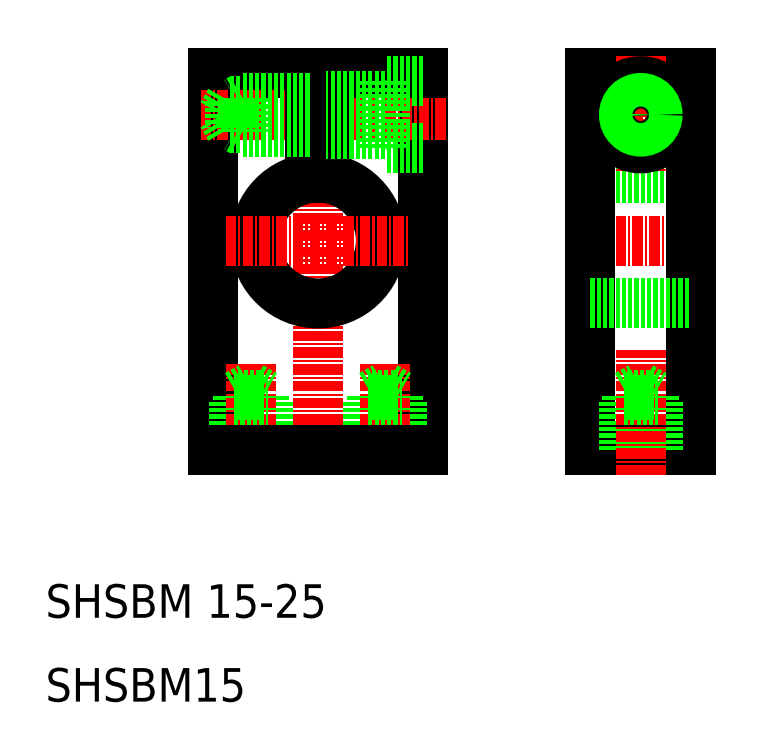
<metadata>
{"format":"dxf","ext":"dxf","renderer":"ezdxf+matplotlib","layout":"modelspace","background":"white","min_lineweight":24,"dpi":150}
</metadata>
<code>
0
SECTION
2
ENTITIES
0
LINE
8
0
10
87
20
85
30
0
11
75
21
85
31
0
0
LINE
8
0
10
75
20
40
30
0
11
87
21
40
31
0
0
LINE
8
0
10
75
20
72.5
30
0
11
87
21
72.5
31
0
0
LINE
8
CENTER
10
72
20
65
30
0
11
90
21
65
31
0
0
LINE
8
CENTER
10
74
20
80
30
0
11
88
21
80
31
0
0
LINE
8
0
10
55
20
40
30
0
11
55
21
85
31
0
0
LINE
8
0
10
30
20
40
30
0
11
30
21
85
31
0
0
LINE
8
0
10
75
20
85
30
0
11
75
21
40
31
0
0
LINE
8
0
10
52.5
20
40
30
0
11
52.5
21
46
31
0
0
LINE
8
0
10
48.5
20
40
30
0
11
48.5
21
46
31
0
0
LINE
8
0
10
52.1
20
40
30
0
11
52.1
21
46.6
31
0
0
LINE
8
0
10
48.9
20
40
30
0
11
48.9
21
46.6
31
0
0
LINE
8
0
10
36.5
20
40
30
0
11
36.5
21
46
31
0
0
LINE
8
0
10
32.5
20
40
30
0
11
32.5
21
46
31
0
0
LINE
8
0
10
36.1
20
40
30
0
11
36.1
21
46.6
31
0
0
LINE
8
0
10
32.9
20
40
30
0
11
32.9
21
46.6
31
0
0
LINE
8
CENTER
10
42.5
20
37
30
0
11
42.5
21
88
31
0
0
LINE
8
CENTER
10
50.5
20
37
30
0
11
50.5
21
50.52
31
0
0
LINE
8
CENTER
10
34.5
20
37
30
0
11
34.5
21
50.52
31
0
0
TEXT
8
0
10
10
20
20
30
0
40
4
1
SHSBM 15-25
0
TEXT
8
0
10
10
20
10
30
0
40
4
1
SHSBM15
0
LINE
8
0
10
55
20
40
30
0
11
30
21
40
31
0
0
ARC
8
0
10
42.5
20
65
30
0
40
7.5
50
97.66
51
82.34
0
LINE
8
0
10
30
20
85
30
0
11
41.5
21
85
31
0
0
LINE
8
CENTER
10
31.5
20
65
30
0
11
53.5
21
65
31
0
0
LINE
8
CENTER
10
28.5
20
80
30
0
11
58
21
80
31
0
0
LINE
8
0
10
32.5
20
46
30
0
11
36.5
21
46
31
0
0
LINE
8
0
10
32.9
20
46.6
30
0
11
34.5
21
47.52
31
0
0
LINE
8
0
10
32.9
20
46.6
30
0
11
36.1
21
46.6
31
0
0
LINE
8
0
10
34.5
20
47.52
30
0
11
36.1
21
46.6
31
0
0
LINE
8
0
10
48.5
20
46
30
0
11
52.5
21
46
31
0
0
LINE
8
0
10
50.5
20
47.52
30
0
11
52.1
21
46.6
31
0
0
LINE
8
0
10
48.9
20
46.6
30
0
11
52.1
21
46.6
31
0
0
LINE
8
0
10
48.9
20
46.6
30
0
11
50.5
21
47.52
31
0
0
LINE
8
0
10
43.5
20
85
30
0
11
55
21
85
31
0
0
LINE
8
0
10
41.5
20
72.43
30
0
11
41.5
21
85
31
0
0
LINE
8
0
10
43.5
20
72.43
30
0
11
43.5
21
85
31
0
0
LINE
8
0
10
87
20
40
30
0
11
87
21
85
31
0
0
LINE
8
0
10
83
20
40
30
0
11
83
21
46
31
0
0
LINE
8
0
10
79
20
40
30
0
11
79
21
46
31
0
0
LINE
8
0
10
82.6
20
40
30
0
11
82.6
21
46.6
31
0
0
LINE
8
0
10
79.4
20
40
30
0
11
79.4
21
46.6
31
0
0
LINE
8
CENTER
10
81
20
37
30
0
11
81
21
52
31
0
0
LINE
8
0
10
79
20
46
30
0
11
83
21
46
31
0
0
LINE
8
0
10
79.4
20
46.6
30
0
11
81
21
47.52
31
0
0
LINE
8
0
10
79.4
20
46.6
30
0
11
82.6
21
46.6
31
0
0
LINE
8
0
10
81
20
47.52
30
0
11
82.6
21
46.6
31
0
0
LINE
8
CENTER
10
81
20
87
30
0
11
81
21
73
31
0
0
LINE
8
0
10
41.5
20
78
30
0
11
33.5
21
78
31
0
0
LINE
8
0
10
41.5
20
82
30
0
11
33.5
21
82
31
0
0
LINE
8
0
10
41.5
20
78.4
30
0
11
32
21
78.4
31
0
0
LINE
8
0
10
41.5
20
81.6
30
0
11
32
21
81.6
31
0
0
LINE
8
0
10
33.5
20
82
30
0
11
33.5
21
78
31
0
0
LINE
8
0
10
32
20
81.6
30
0
11
31.08
21
80
31
0
0
LINE
8
0
10
32
20
81.6
30
0
11
32
21
78.4
31
0
0
LINE
8
0
10
32
20
78.4
30
0
11
31.08
21
80
31
0
0
LINE
8
0
10
33.5
20
78
30
0
11
32.81
21
78.4
31
0
0
LINE
8
0
10
33.5
20
82
30
0
11
32.81
21
81.6
31
0
0
LINE
8
0
10
55
20
84
30
0
11
50.5
21
84
31
0
0
LINE
8
0
10
55
20
76
30
0
11
50.5
21
76
31
0
0
LINE
8
0
10
50.5
20
84
30
0
11
50.5
21
76
31
0
0
LINE
8
0
10
50.5
20
77.75
30
0
11
43.5
21
77.75
31
0
0
LINE
8
0
10
50.5
20
82.25
30
0
11
43.5
21
82.25
31
0
0
CIRCLE
8
0
10
81
20
80
30
0
40
4
0
CIRCLE
8
0
10
81
20
80
30
0
40
2.25
0
CIRCLE
8
0
10
81
20
80
30
0
40
1.6
0
CIRCLE
8
0
10
81
20
80
30
0
40
2
0
LINE
8
0
10
75
20
57.5
30
0
11
87
21
57.5
31
0
0
ENDSEC
0
EOF

</code>
